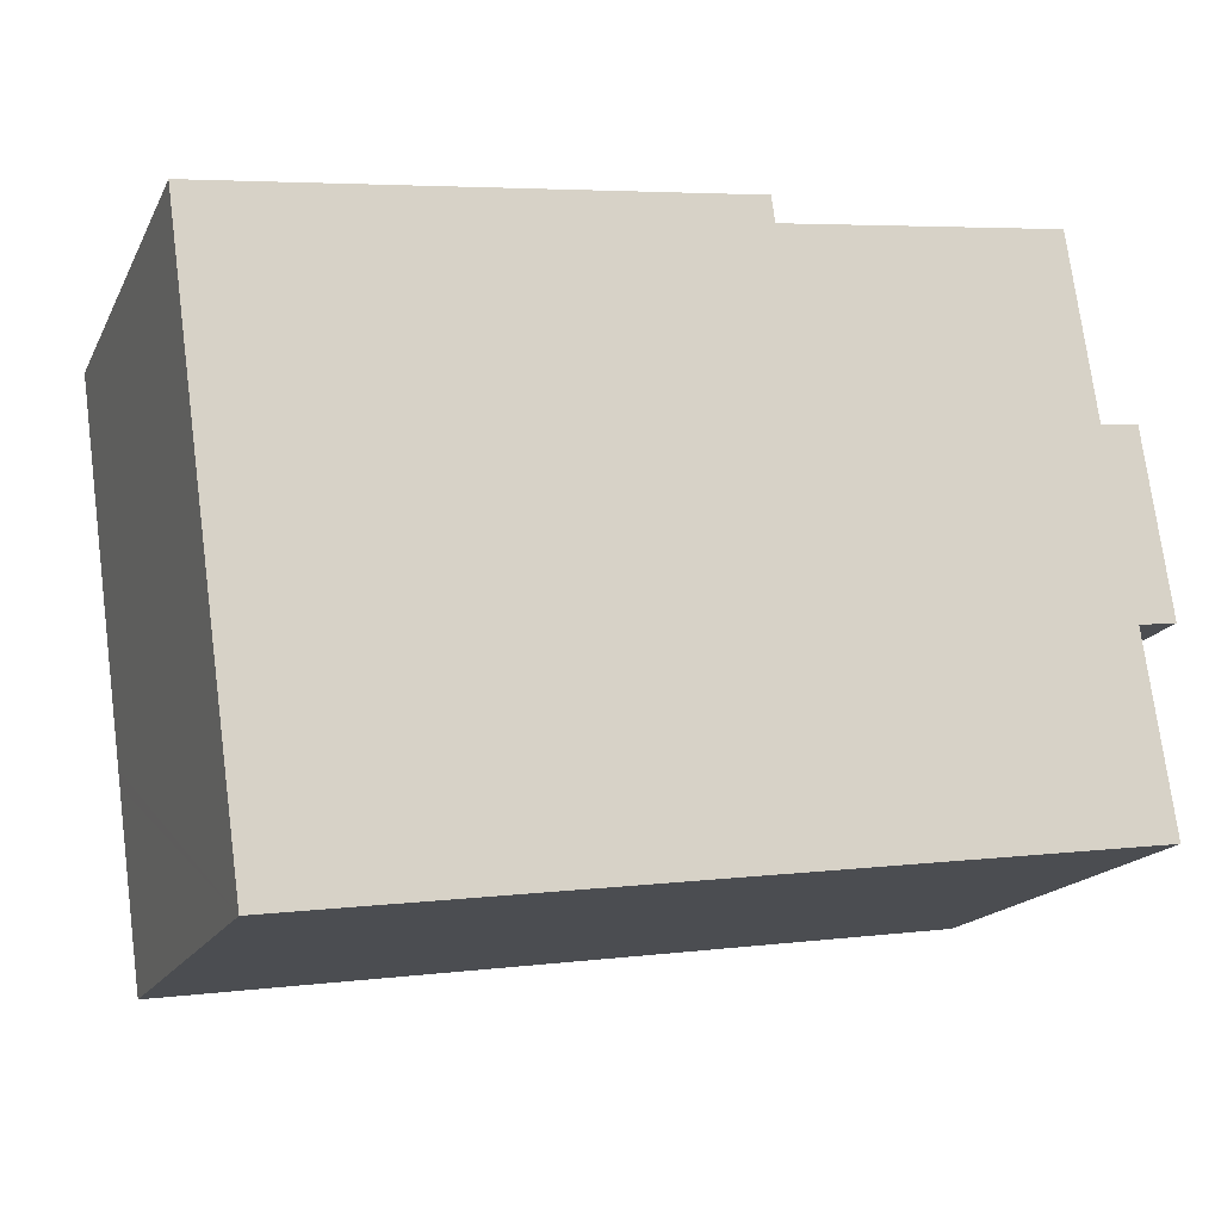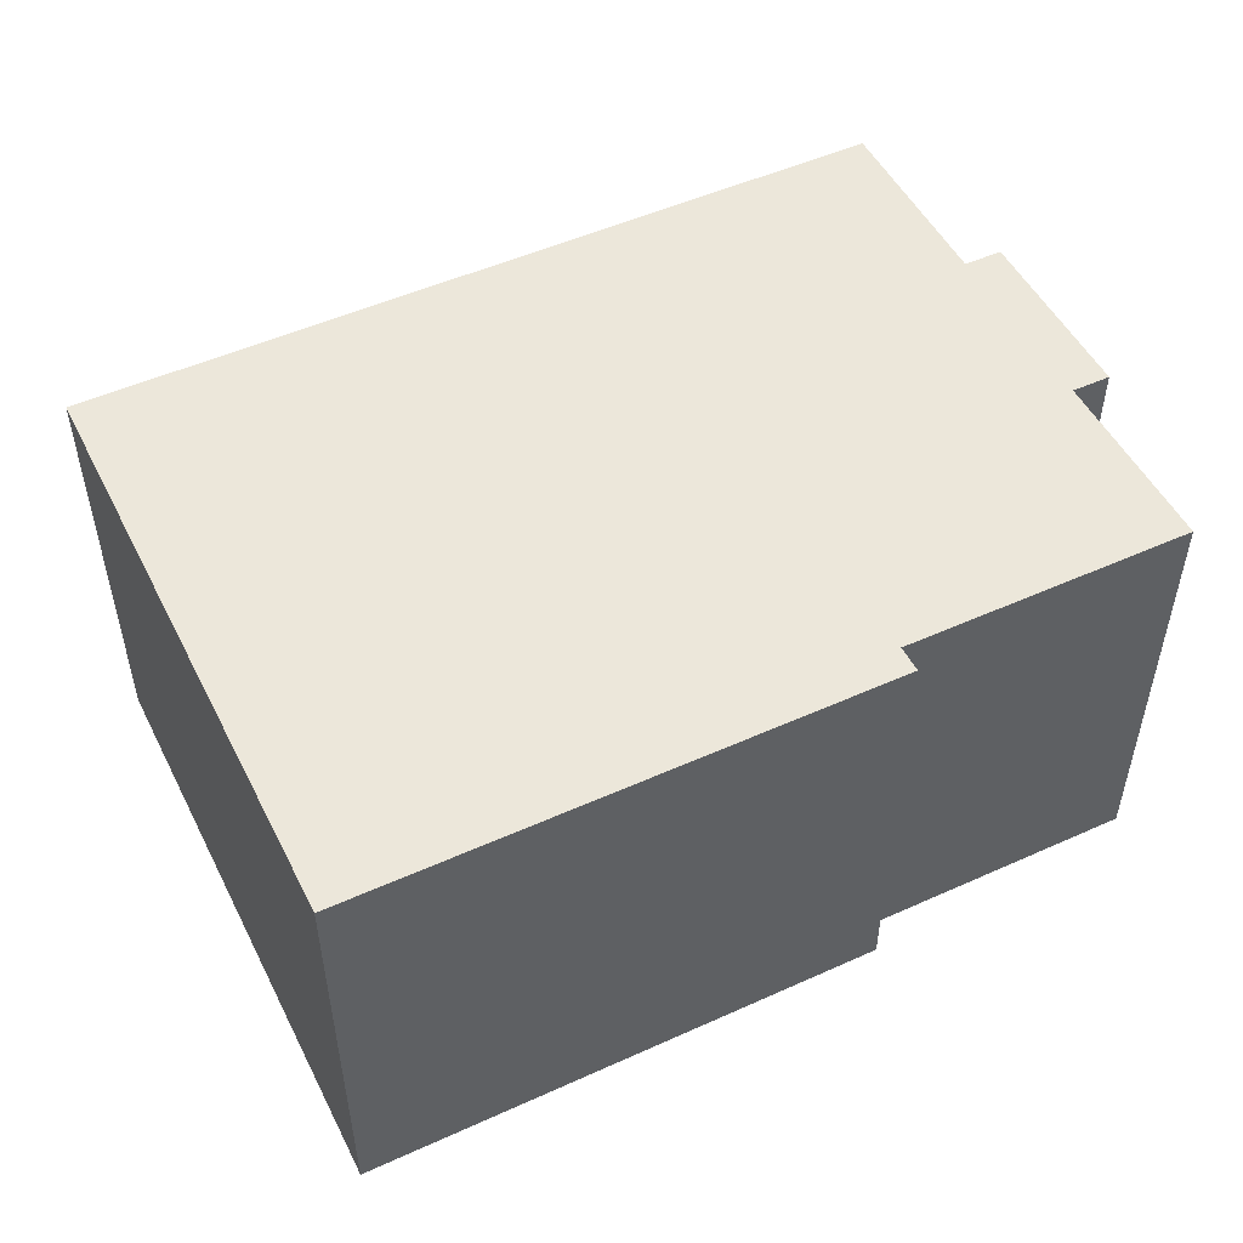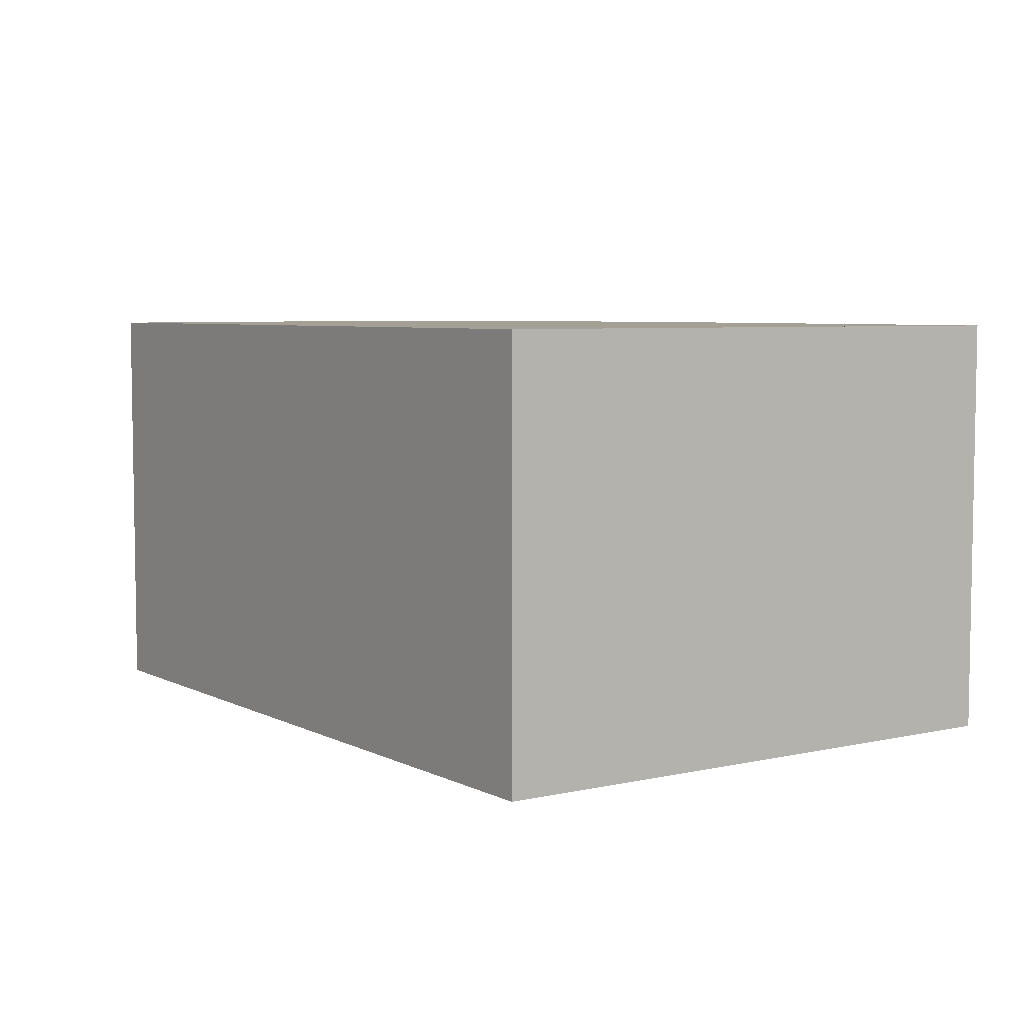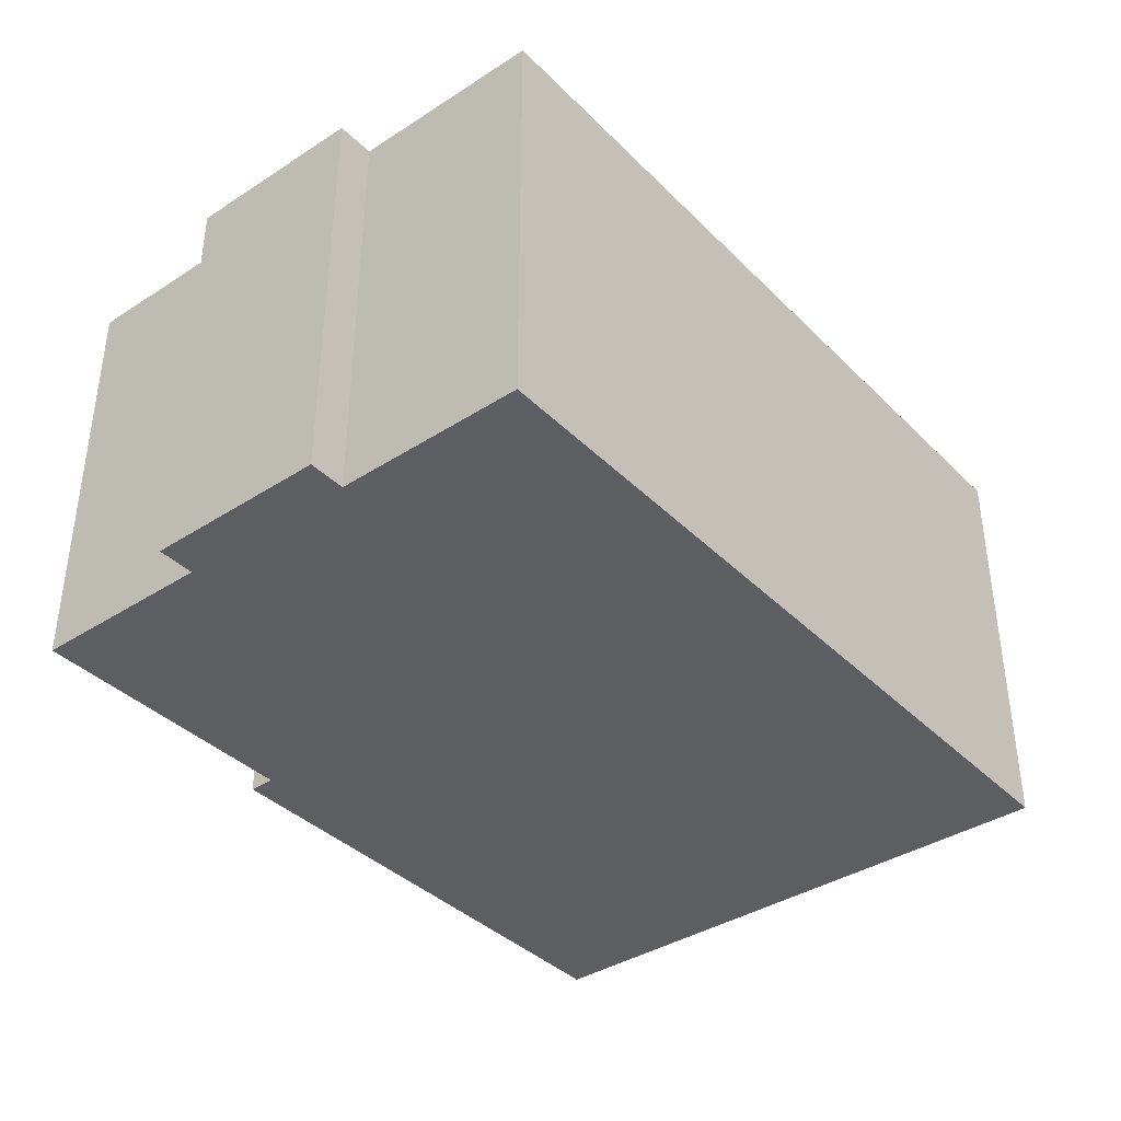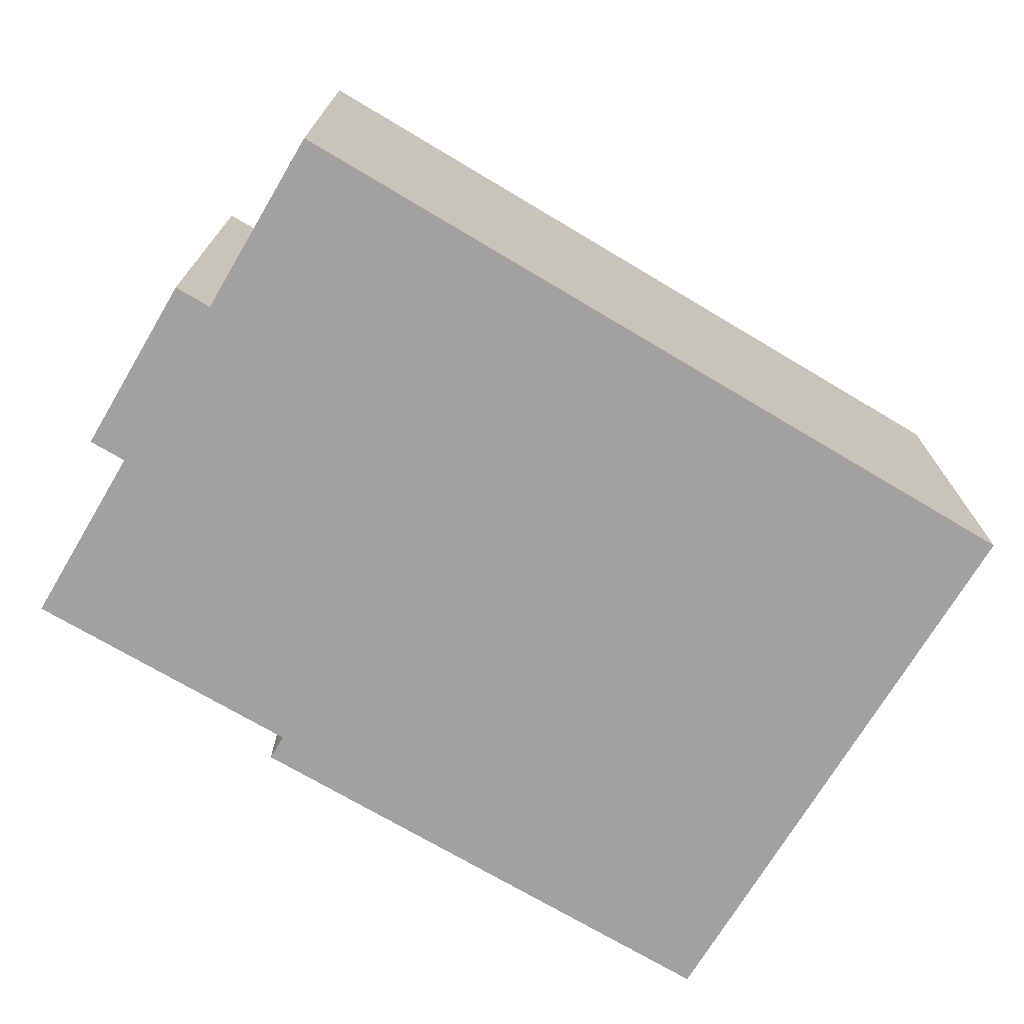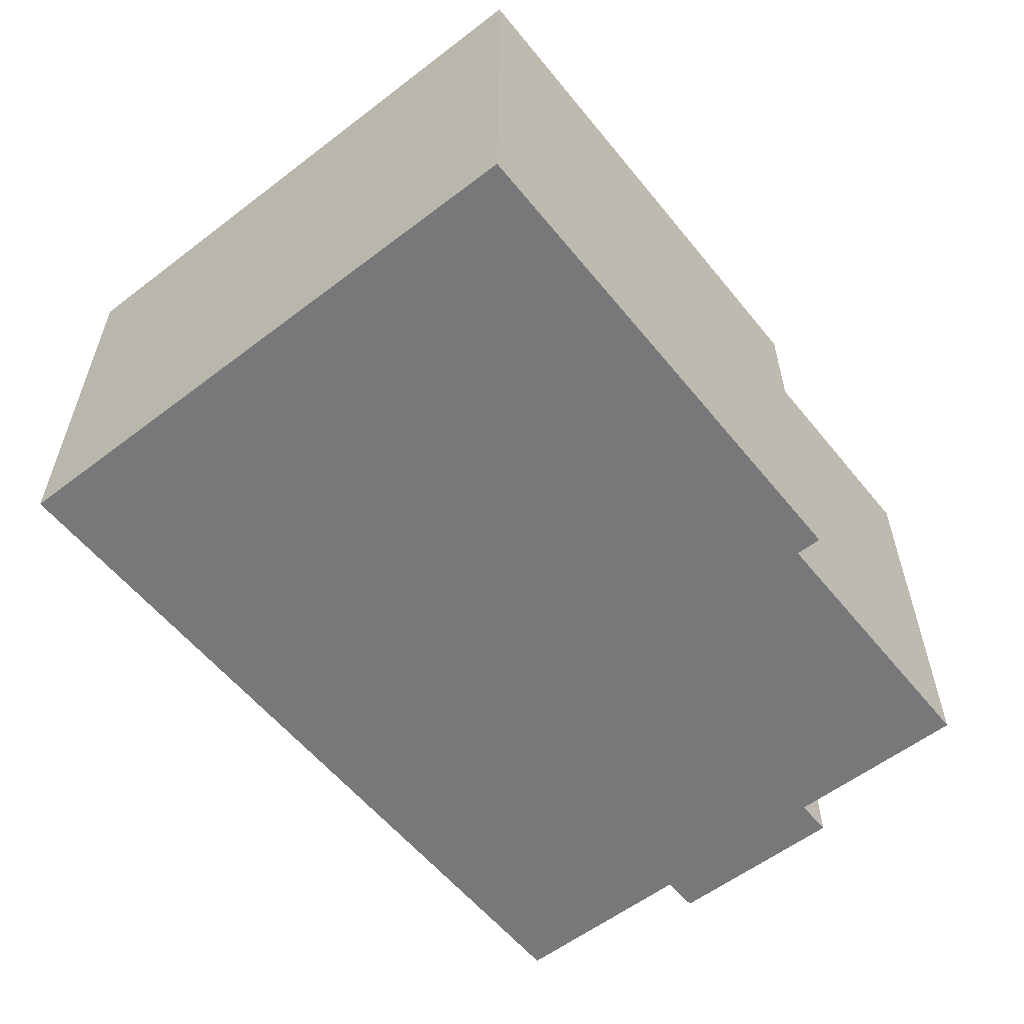
<metadata>
{"format":"obj","ext":"obj","renderer":"f3d","projection":"perspective","resolution":1024,"background":"white","views":[{"elev":-17.3,"azim":-19.8,"up":"+Z"},{"elev":50.6,"azim":-34.3,"up":"+Y"},{"elev":5.8,"azim":-132.5,"up":"+Y"},{"elev":-38.4,"azim":121.1,"up":"+Y"},{"elev":-72.2,"azim":141.2,"up":"+Y"},{"elev":-57.4,"azim":-59.5,"up":"+Y"}]}
</metadata>
<code>
v  1.281 6.654 -9.154
v  13.46 6.654 -4.39
v  13.88 6.654 -7.39
v  13.64 6.654 -1.444
v  13.05 6.654 -1.529
v  12.64 6.654 1.372
v  8.196 6.654 0.739
v  8.138 6.654 1.15
v  0 6.654 4.074e-16
v  0.863 6.654 -6.169
v  1.075 6.654 -7.685
v  0.829 6.654 -5.927
v  14.05 6.654 -4.306
v  13.64 8.842e-17 -1.444
v  14.05 2.637e-16 -4.306
v  13.46 2.688e-16 -4.39
v  13.88 4.525e-16 -7.39
v  8.138 -7.042e-17 1.15
v  8.196 -4.525e-17 0.739
v  12.64 -8.401e-17 1.372
v  13.05 9.362e-17 -1.529
v  1.281 5.605e-16 -9.154
v  0 0 0
v  0.863 3.777e-16 -6.169
v  1.075 4.706e-16 -7.685
v  0.829 3.629e-16 -5.927
g defaultobject
f 1 2 3
f 2 1 4
f 4 1 5
f 5 1 6
f 6 1 7
f 7 1 8
f 8 1 9
f 9 1 10
f 10 1 11
f 9 10 12
f 4 13 2
f 14 13 4
f 13 14 15
f 16 3 2
f 3 16 17
f 18 7 8
f 7 18 19
f 20 5 6
f 5 20 21
f 15 2 13
f 2 15 16
f 17 1 3
f 1 17 22
f 22 11 1
f 11 22 10
f 10 22 12
f 12 22 9
f 9 22 23
f 23 22 24
f 24 22 25
f 23 24 26
f 23 8 9
f 8 23 18
f 19 6 7
f 6 19 20
f 21 4 5
f 4 21 14
f 16 22 17
f 22 16 25
f 25 16 24
f 14 16 15
f 16 14 24
f 24 14 26
f 26 14 21
f 20 19 21
f 21 23 26
f 23 21 19
f 23 19 18

</code>
